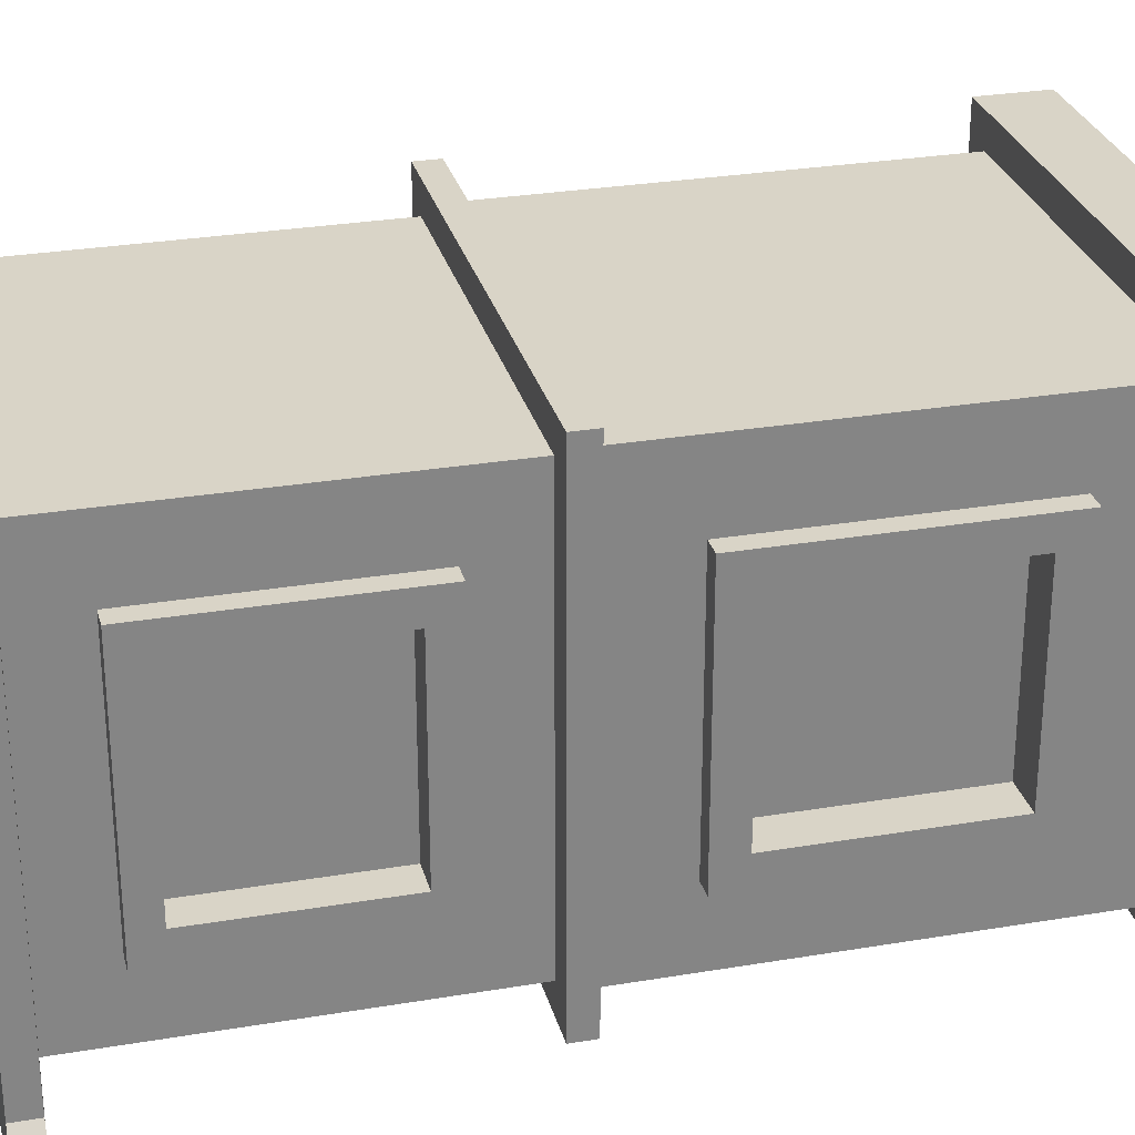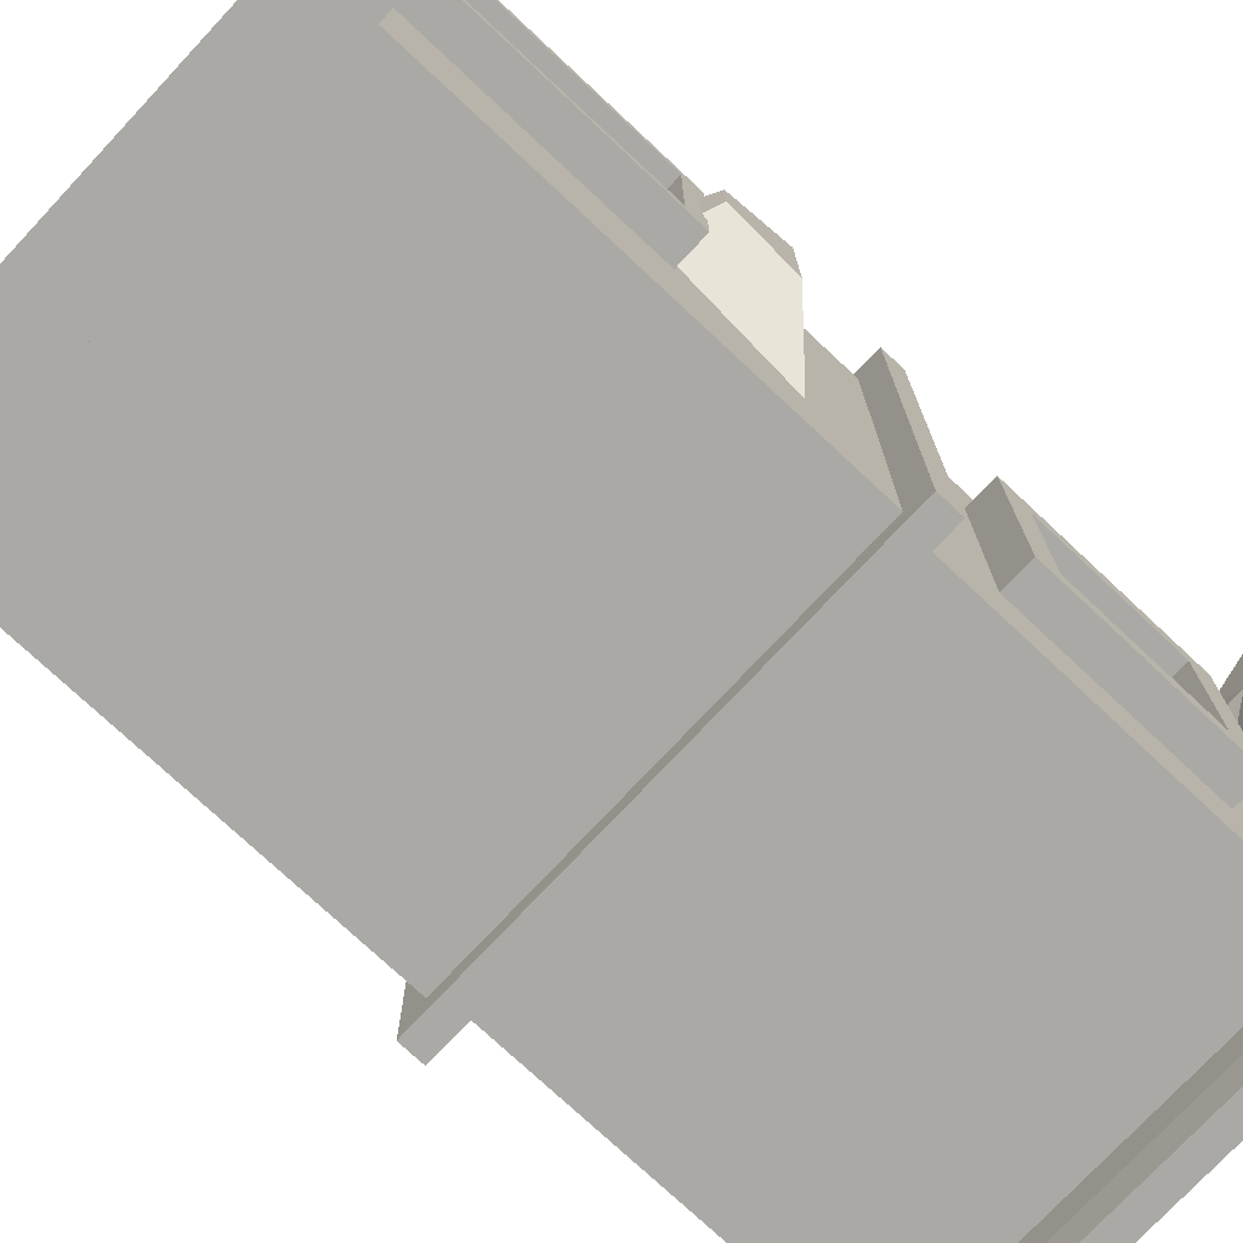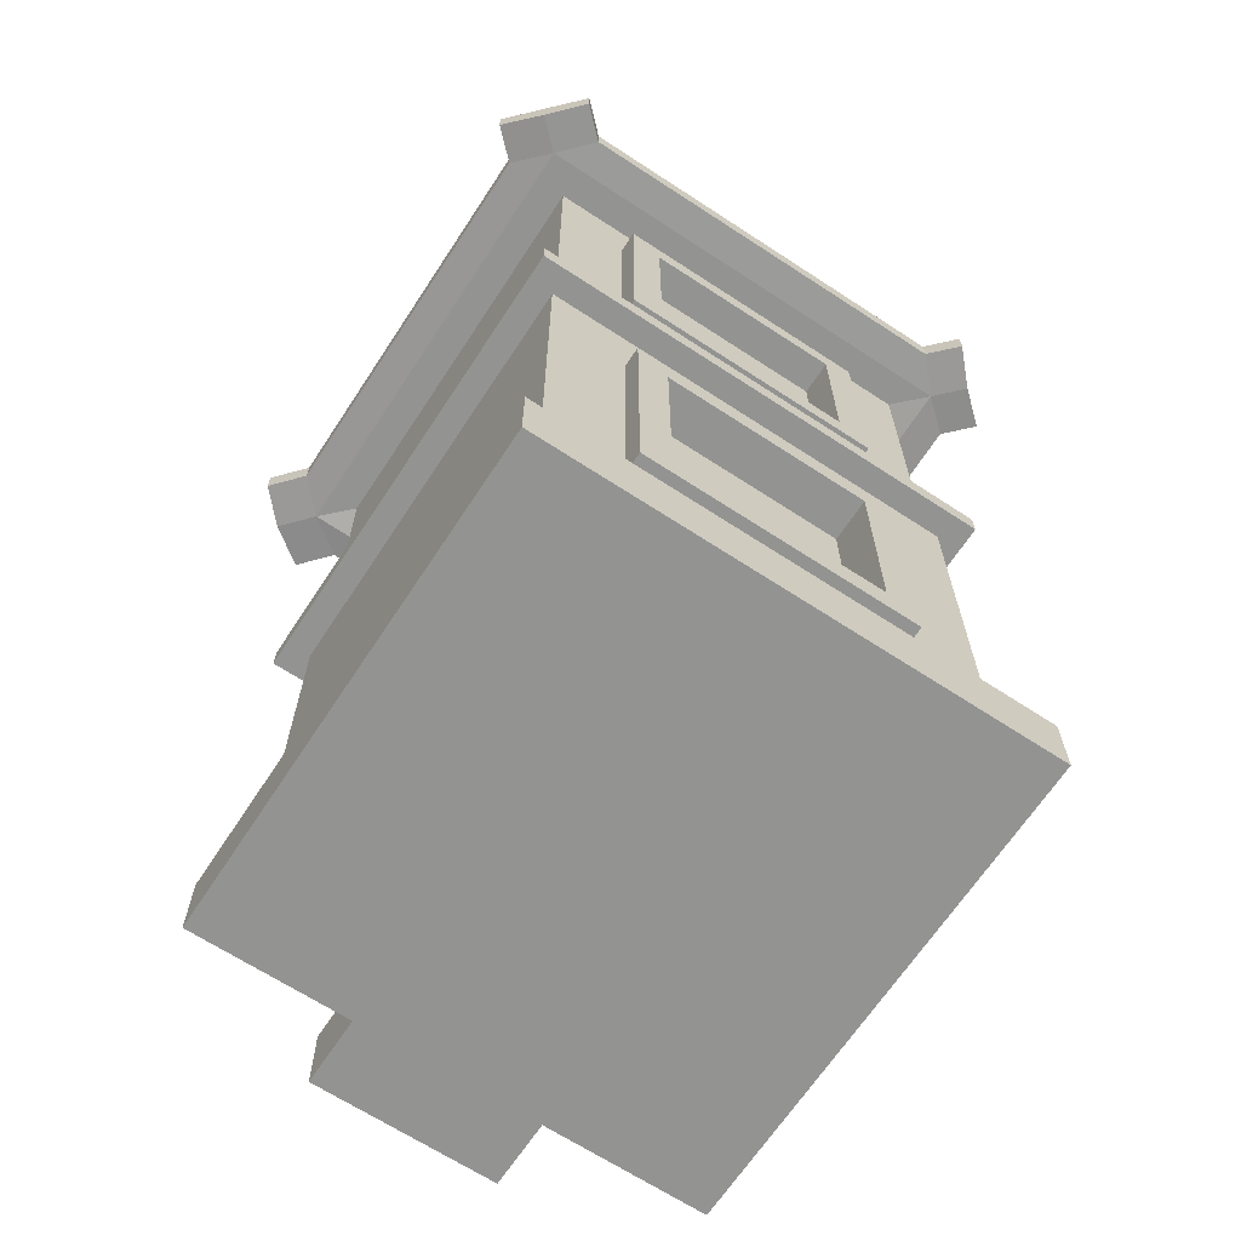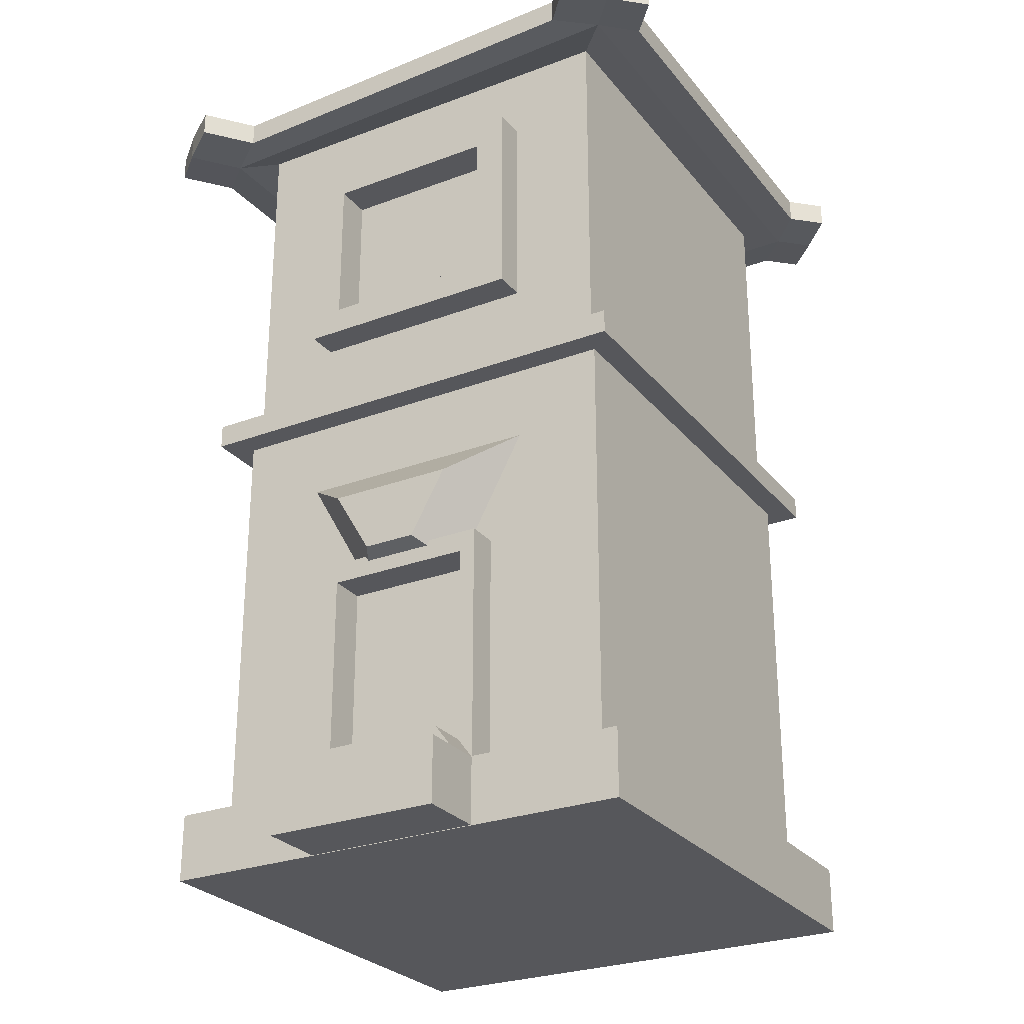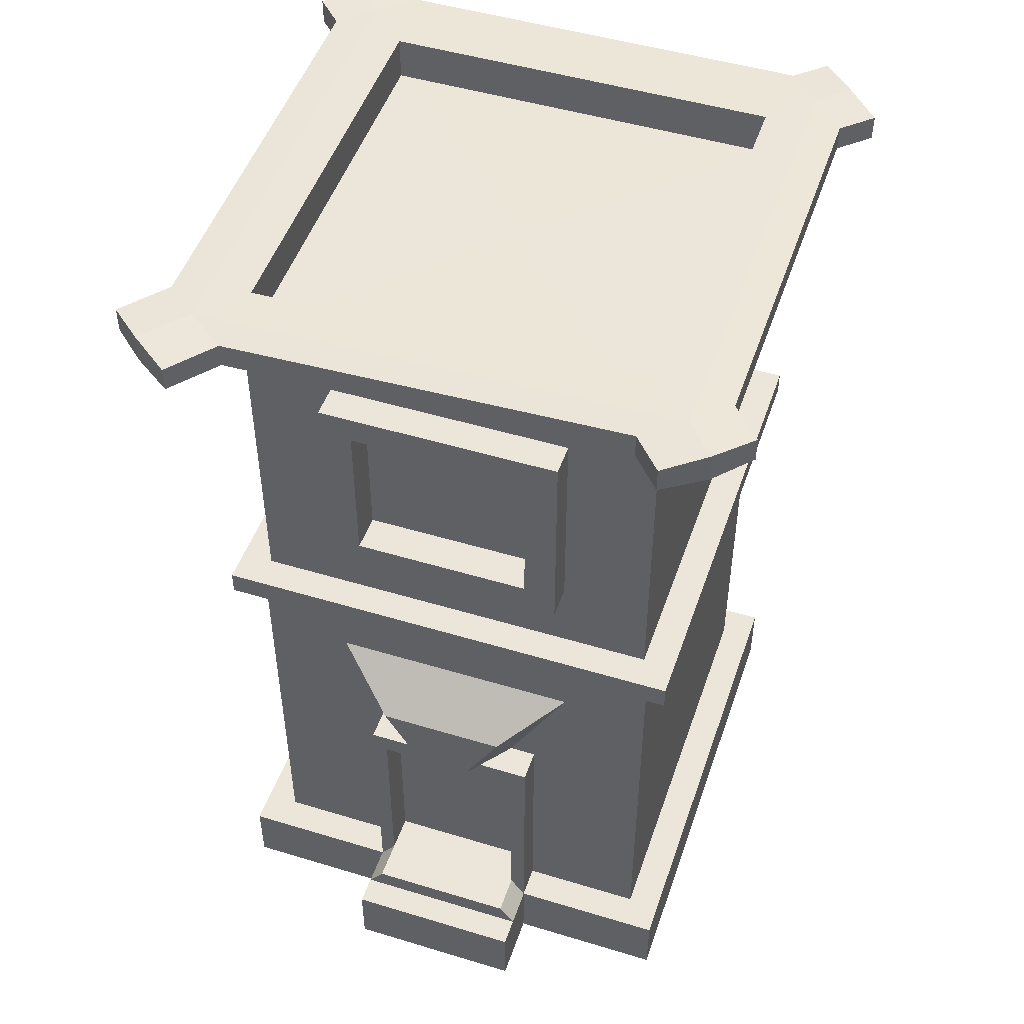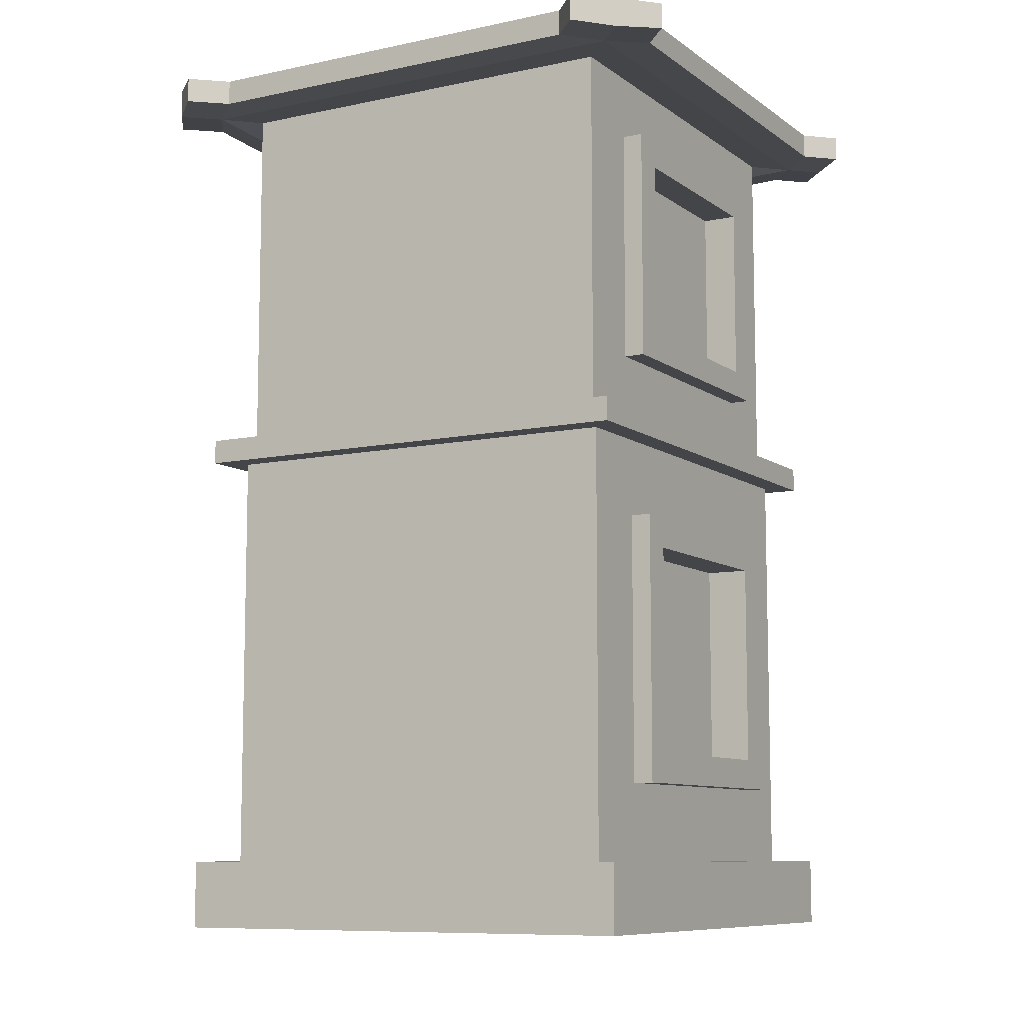
<metadata>
{"format":"obj","ext":"obj","renderer":"f3d","projection":"perspective","resolution":1024,"background":"white","views":[{"elev":28.5,"azim":-104.2,"up":"+Z"},{"elev":-75.4,"azim":46.9,"up":"+Z"},{"elev":-66.6,"azim":-123.3,"up":"+Y"},{"elev":-27.1,"azim":120.2,"up":"+Y"},{"elev":48.5,"azim":108.7,"up":"+Y"},{"elev":-9.0,"azim":-150.4,"up":"+Y"}]}
</metadata>
<code>
o Cube
v 1 -1 -1
v 1 -1 1
v -1 -1 1
v -1 -1 -1
v 1 1 -1
v 1 1 1
v -1 1 1
v -1 1 -1
v 1.155 -1 -1.155
v 1.155 -1 1.155
v -1.155 -1 -1.155
v -1.155 -1 1.155
v 1.155 -1.319 -1.155
v 1.155 -1.319 1.155
v -1.155 -1.319 -1.155
v -1.155 -1.319 1.155
v 1.119 1 -1.119
v 1.119 1 1.119
v -1.119 1 -1.119
v -1.119 1 1.119
v 1.119 1.115 -1.119
v 1.119 1.115 1.119
v -1.119 1.115 -1.119
v -1.119 1.115 1.119
v 1 -1 1
v -1 -1 1
v 1 1 1
v -1 1 1
v 0.9698 1.115 -0.9698
v 0.9698 1.115 0.9698
v -0.9698 1.115 -0.9698
v -0.9698 1.115 0.9698
v 0.9698 2.821 -0.9698
v 0.9698 2.821 0.9698
v -0.9698 2.821 -0.9698
v -0.9698 2.821 0.9698
v 1.121 2.821 -1.121
v 1.121 2.755 1.121
v -1.121 2.821 -1.121
v -1.121 2.821 1.121
v 1.121 2.96 -1.121
v 1.121 2.893 1.121
v -1.121 2.96 -1.121
v -1.121 2.96 1.121
v 1.257 2.833 -0.9334
v 1.257 2.766 0.9334
v 1.257 2.948 -0.9334
v 1.257 2.882 0.9334
v 0.9832 2.763 1.28
v -0.9832 2.83 1.28
v 0.9832 2.885 1.28
v -0.9832 2.951 1.28
v -1.283 2.83 0.9702
v -1.283 2.83 -0.9702
v -1.283 2.95 0.9702
v -1.283 2.95 -0.9702
v 0.961 2.831 -1.273
v -0.961 2.831 -1.273
v 0.961 2.95 -1.273
v -0.961 2.95 -1.273
v 1.334 2.755 1.29
v 1.334 2.893 1.29
v 1.471 2.766 1.103
v 1.471 2.882 1.103
v 1.196 2.763 1.449
v 1.196 2.885 1.449
v -1.255 2.96 1.25
v -1.255 2.821 1.25
v -1.117 2.951 1.41
v -1.117 2.83 1.41
v -1.417 2.95 1.1
v -1.417 2.83 1.1
v -1.251 2.96 -1.26
v -1.251 2.821 -1.26
v -1.414 2.95 -1.109
v -1.414 2.83 -1.109
v -1.091 2.95 -1.412
v -1.091 2.831 -1.412
v 1.278 2.821 -1.259
v 1.278 2.96 -1.259
v 1.414 2.833 -1.071
v 1.414 2.948 -1.071
v 1.118 2.831 -1.411
v 1.118 2.95 -1.411
v 0.9698 1.475 -0.5601
v 0.9698 1.475 0.5601
v 0.9698 2.461 -0.5601
v 0.9698 2.461 0.5601
v 1.121 1.475 -0.5601
v 1.121 1.475 0.5601
v 1.121 2.461 -0.5601
v 1.121 2.461 0.5601
v 1.121 1.606 -0.4114
v 1.121 1.606 0.4114
v 1.121 2.33 -0.4114
v 1.121 2.33 0.4114
v 0.9477 1.606 -0.4114
v 0.9477 1.606 0.4114
v 0.9477 2.33 -0.4114
v 0.9477 2.33 0.4114
v 1 -1.004 -0.4308
v 1 -1.004 0.4056
v 1 0.1228 -0.4308
v 1 0.1228 0.4056
v 1.151 -1.004 -0.4308
v 1.151 -1.004 0.4056
v 1.151 0.1228 -0.4308
v 1.151 0.1228 0.4056
v 1.151 -0.9063 -0.358
v 1.151 -0.9063 0.3329
v 1.151 0.02483 -0.358
v 1.151 0.02483 0.3329
v 0.9758 -0.9063 -0.358
v 0.9758 -0.9063 0.3329
v 0.9758 0.02483 -0.358
v 0.9758 0.02483 0.3329
v -0.9698 1.416 0.6277
v -0.9698 1.416 -0.6277
v -0.9698 2.52 0.6277
v -0.9698 2.52 -0.6277
v -1.066 1.416 0.6277
v -1.066 1.416 -0.6277
v -1.066 2.52 0.6277
v -1.066 2.52 -0.6277
v -1.066 1.545 0.4807
v -1.066 1.545 -0.4807
v -1.066 2.391 0.4807
v -1.066 2.391 -0.4807
v -0.9013 1.545 0.4807
v -0.9013 1.545 -0.4807
v -0.9013 2.391 0.4807
v -0.9013 2.391 -0.4807
v -1 -0.634 0.634
v -1 -0.634 -0.634
v -1 0.634 0.634
v -1 0.634 -0.634
v -1.095 -0.634 0.634
v -1.095 -0.634 -0.634
v -1.095 0.634 0.634
v -1.095 0.634 -0.634
v -1.095 -0.4886 0.4886
v -1.095 -0.4886 -0.4886
v -1.095 0.4886 0.4886
v -1.095 0.4886 -0.4886
v -0.8923 -0.4886 0.4886
v -0.8923 -0.4886 -0.4886
v -0.8923 0.4886 0.4886
v -0.8923 0.4886 -0.4886
v 1 0.6466 -0.5894
v 1 0.6466 0.5842
v 1 0.03141 -0.2554
v 1 0.03141 0.2354
v 1.227 0.4347 -0.3034
v 1.227 0.4347 0.2946
v 1.227 0.1315 -0.1332
v 1.227 0.1315 0.1169
v 1.341 -1.004 -0.4308
v 1.341 -1.004 0.4056
v 1.341 -0.9063 -0.358
v 1.341 -0.9063 0.3329
v 1.151 -1.317 -0.4308
v 1.151 -1.317 0.4056
v 1.341 -1.317 -0.4308
v 1.341 -1.317 0.4056
v 1.475 -1.004 -0.4308
v 1.475 -1.004 0.4056
v 1.475 -1.317 -0.4308
v 1.475 -1.317 0.4056
v 0.9239 2.957 -0.9239
v 0.9239 2.902 0.9239
v -0.9239 2.957 -0.9239
v -0.9239 2.957 0.9239
v 0.9239 2.751 -0.9239
v 0.9239 2.696 0.9239
v -0.9239 2.751 -0.9239
v -0.9239 2.751 0.9239
v -0 2.737 0
f 6 2 102 104
f 2 6 27 25
f 7 8 136 135
f 5 1 4 8
f 25 27 28 26
f 3 2 25 26
f 6 7 28 27
f 7 3 26 28
f 31 32 117 118
f 29 31 35 33
f 32 30 34 36
f 29 33 87 85
f 33 34 88 87
f 34 30 86 88
f 30 29 85 86
f 1 5 103 101
f 2 1 101 102
f 6 104 152 150
f 102 101 105 106
f 32 36 119 117
f 35 31 118 120
f 36 35 120 119
f 8 4 134 136
f 4 3 133 134
f 3 7 135 133
f 104 103 151 152
f 103 5 149 151
f 5 6 150 149
f 106 105 161 162
f 1 2 10 9
f 8 7 20 19
f 12 11 15 16
f 3 4 11 12
f 2 3 12 10
f 4 1 9 11
f 13 14 16 15
f 11 9 13 15
f 10 12 16 14
f 9 10 14 13
f 19 20 24 23
f 5 8 19 17
f 7 6 18 20
f 6 5 17 18
f 21 23 31 29
f 17 19 23 21
f 20 18 22 24
f 18 17 21 22
f 24 22 30 32
f 22 21 29 30
f 23 24 32 31
f 36 34 38 40
f 40 38 49 50
f 34 33 37 38
f 35 36 40 39
f 33 35 39 37
f 38 37 45 46
f 44 55 71 67
f 43 41 59 60
f 46 45 47 48
f 37 57 83 79
f 38 46 63 61
f 41 42 48 47
f 50 49 51 52
f 50 52 69 70
f 48 42 62 64
f 42 44 52 51
f 54 53 55 56
f 44 43 56 55
f 39 40 53 54
f 58 39 74 78
f 57 58 60 59
f 47 45 81 82
f 37 39 58 57
f 56 43 73 75
f 62 61 63 64
f 61 62 66 65
f 49 38 61 65
f 51 49 65 66
f 42 51 66 62
f 46 48 64 63
f 68 67 71 72
f 67 68 70 69
f 55 53 72 71
f 52 44 67 69
f 53 40 68 72
f 40 50 70 68
f 73 74 76 75
f 74 73 77 78
f 43 60 77 73
f 60 58 78 77
f 39 54 76 74
f 54 56 75 76
f 79 80 82 81
f 80 79 83 84
f 59 41 80 84
f 41 47 82 80
f 45 37 79 81
f 57 59 84 83
f 85 87 91 89
f 90 89 93 94
f 86 85 89 90
f 88 86 90 92
f 87 88 92 91
f 96 94 98 100
f 92 90 94 96
f 91 92 96 95
f 89 91 95 93
f 95 96 100 99
f 93 95 99 97
f 94 93 97 98
f 103 104 108 107
f 105 107 111 109
f 101 103 107 105
f 104 102 106 108
f 112 110 114 116
f 108 106 110 112
f 109 110 160 159
f 107 108 112 111
f 110 109 113 114
f 111 112 116 115
f 109 111 115 113
f 117 119 123 121
f 121 123 127 125
f 118 117 121 122
f 120 118 122 124
f 119 120 124 123
f 128 126 130 132
f 122 121 125 126
f 124 122 126 128
f 123 124 128 127
f 127 128 132 131
f 125 127 131 129
f 126 125 129 130
f 134 133 137 138
f 139 140 144 143
f 135 136 140 139
f 133 135 139 137
f 136 134 138 140
f 144 142 146 148
f 137 139 143 141
f 140 138 142 144
f 138 137 141 142
f 142 141 145 146
f 143 144 148 147
f 141 143 147 145
f 152 151 155 156
f 153 154 156 155
f 150 152 156 154
f 149 150 154 153
f 151 149 153 155
f 158 157 159 160
f 105 109 159 157
f 158 106 162 164
f 110 106 158 160
f 162 161 163 164
f 105 157 163 161
f 163 157 165 167
f 165 166 168 167
f 158 164 168 166
f 157 158 166 165
f 164 163 167 168
f 41 43 171 169
f 43 44 172 171
f 42 41 169 170
f 44 42 170 172
f 170 169 173 174
f 172 170 174 176
f 169 171 175 173
f 171 172 176 175
f 176 174 177
f 174 173 177
f 175 176 177
f 173 175 177
f 98 97 99 100
f 130 129 131 132
f 145 147 148 146
f 113 115 116 114

</code>
